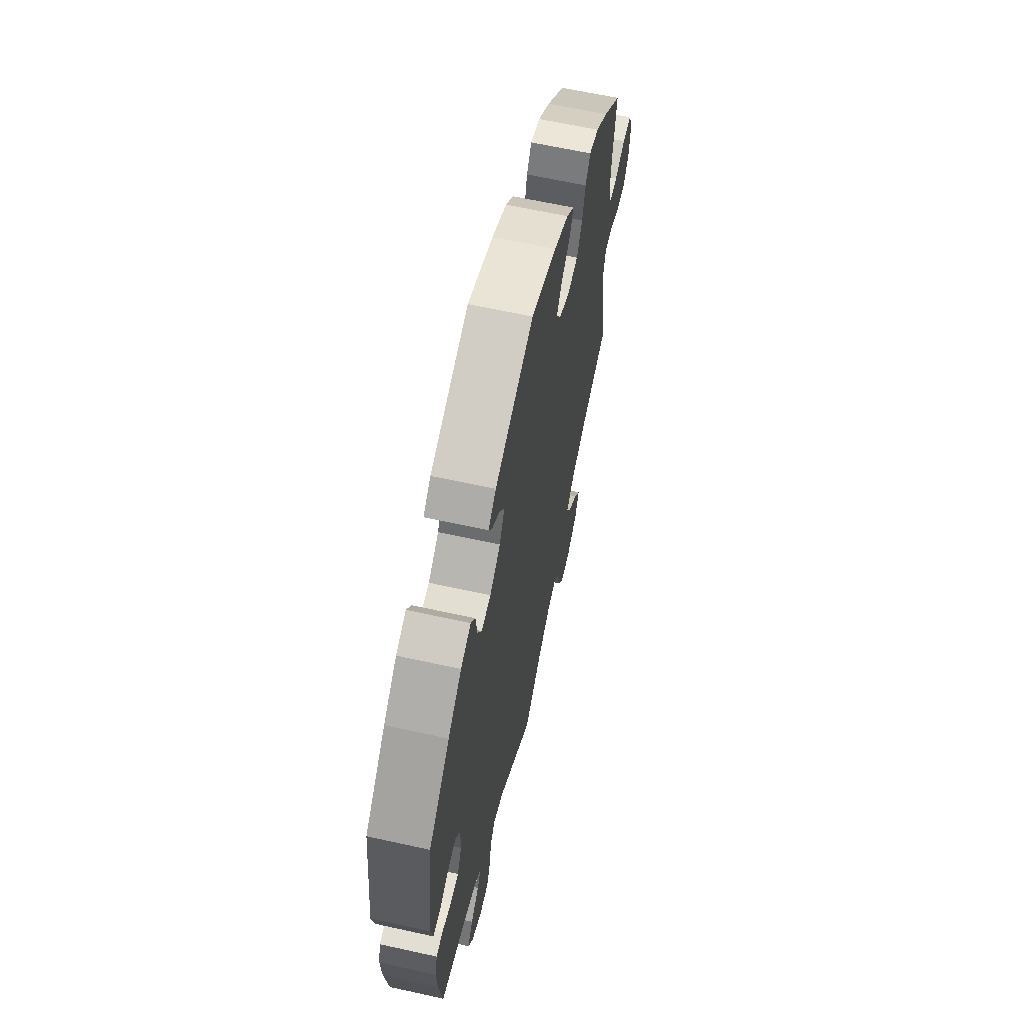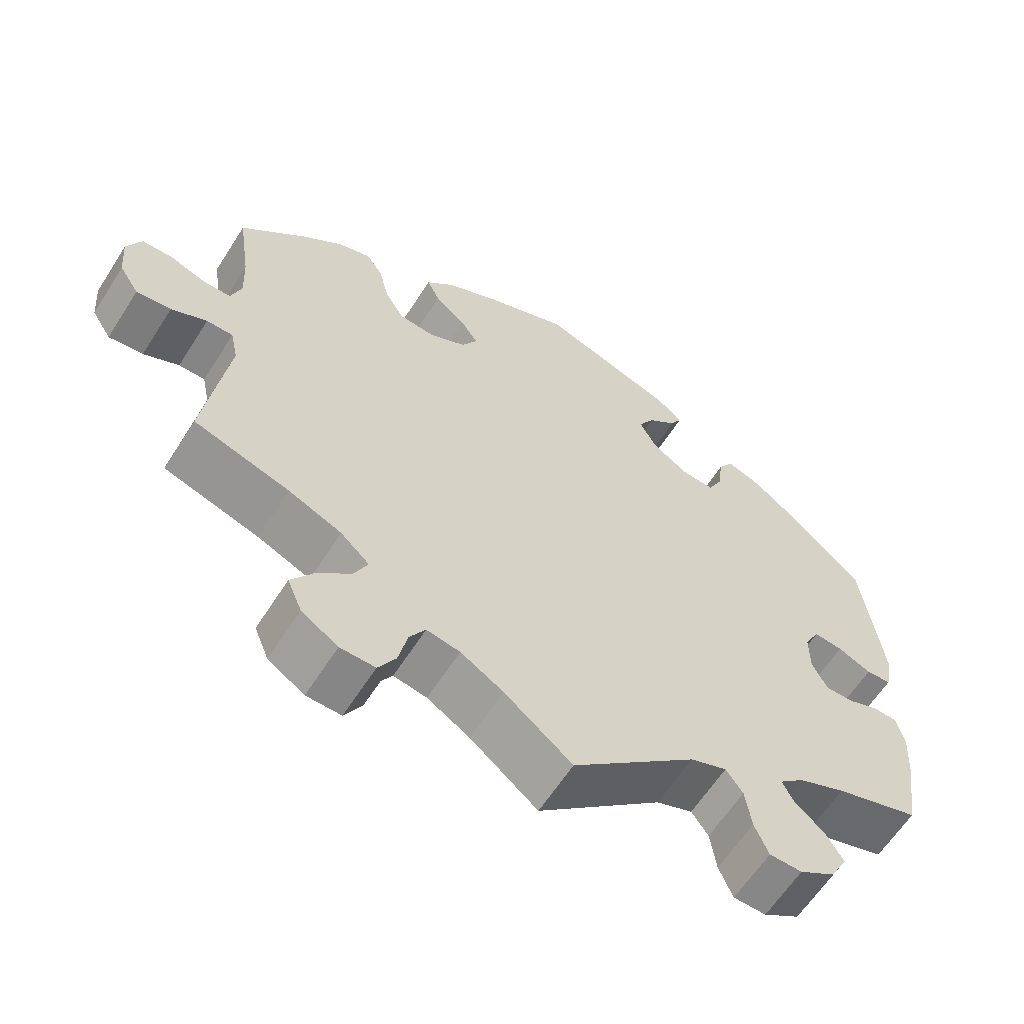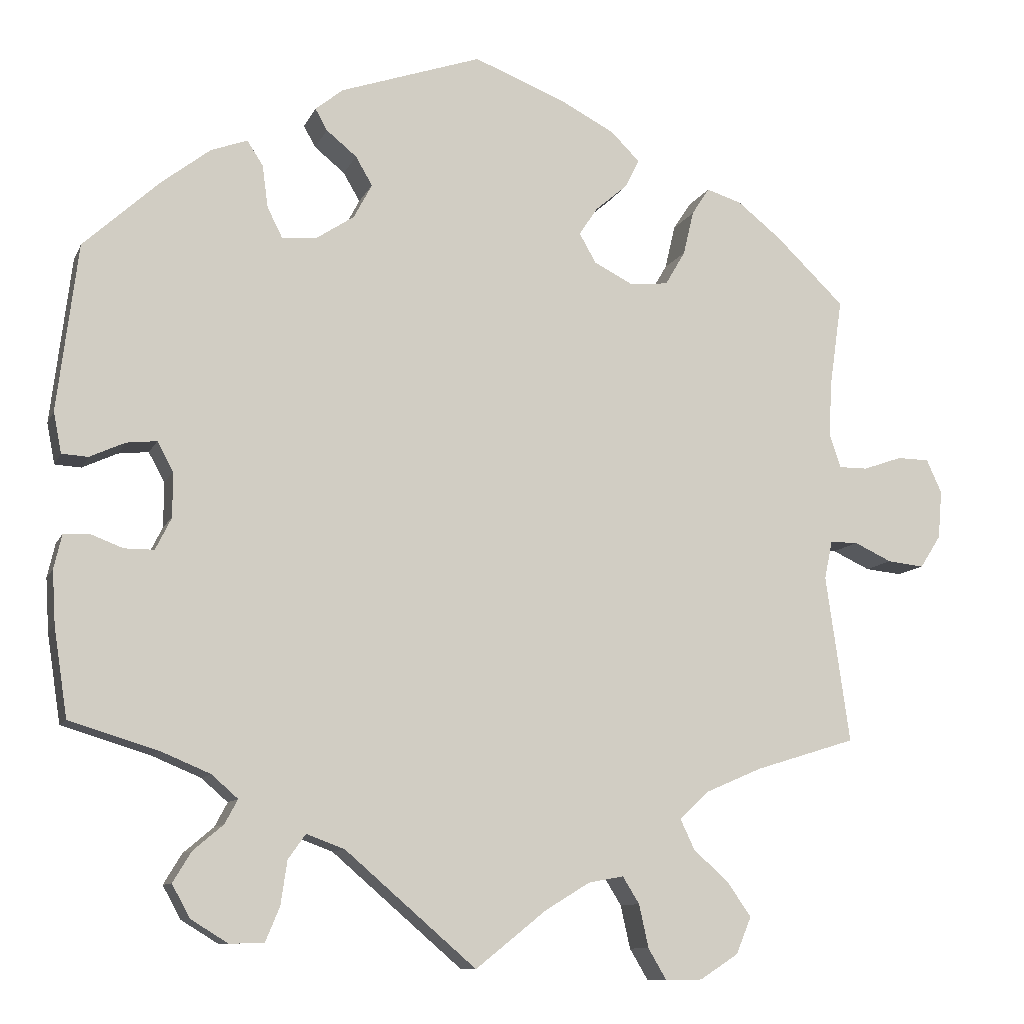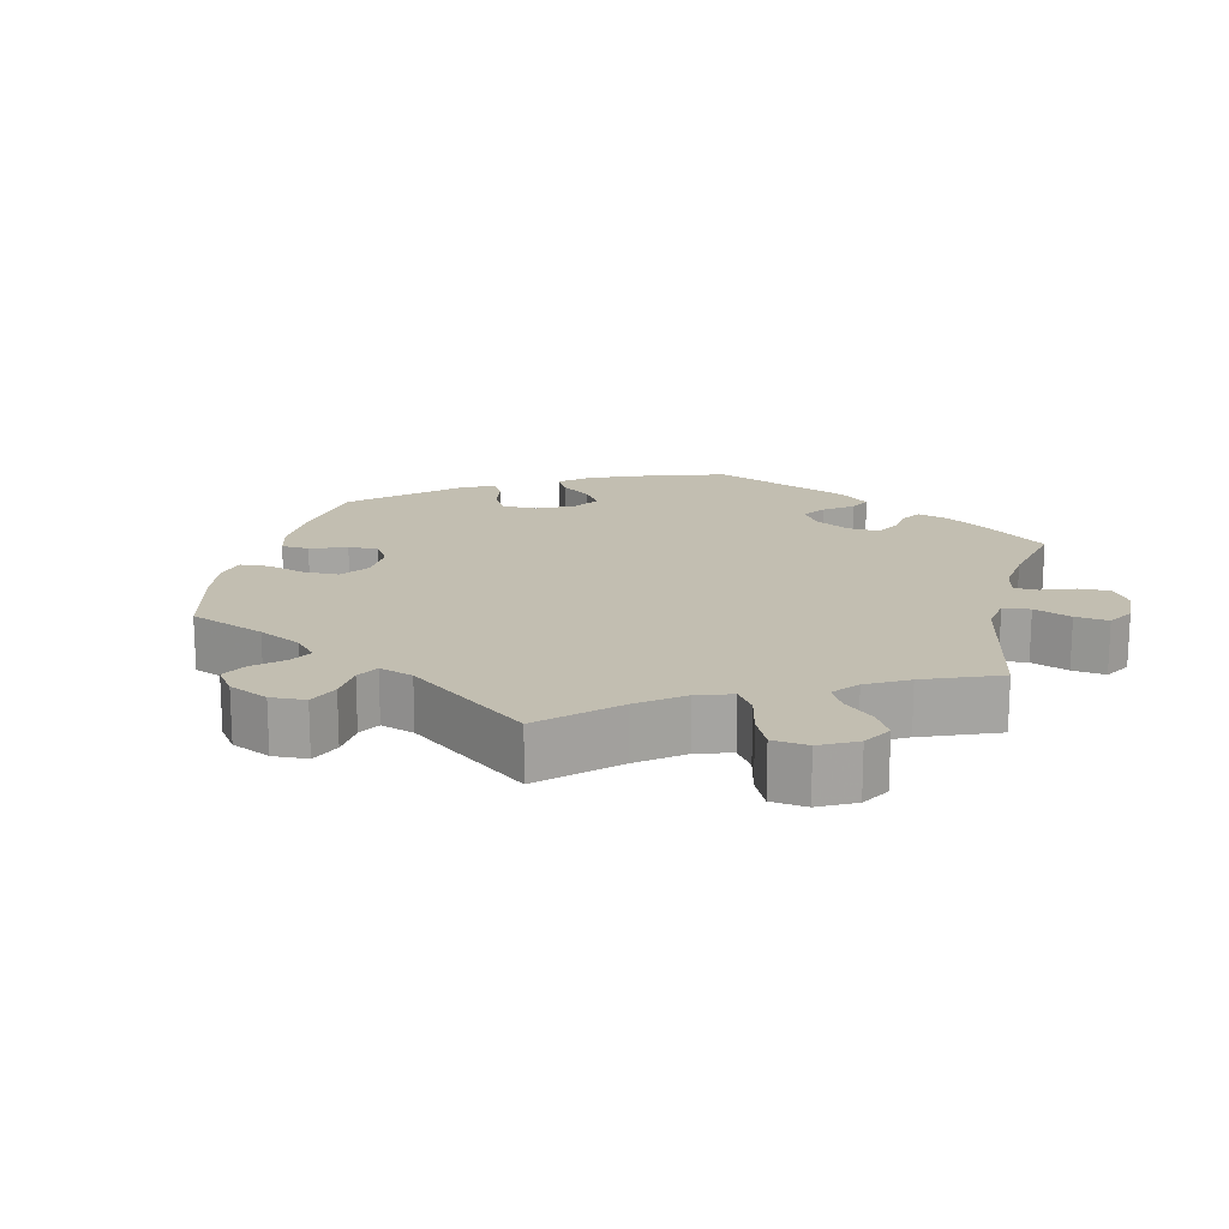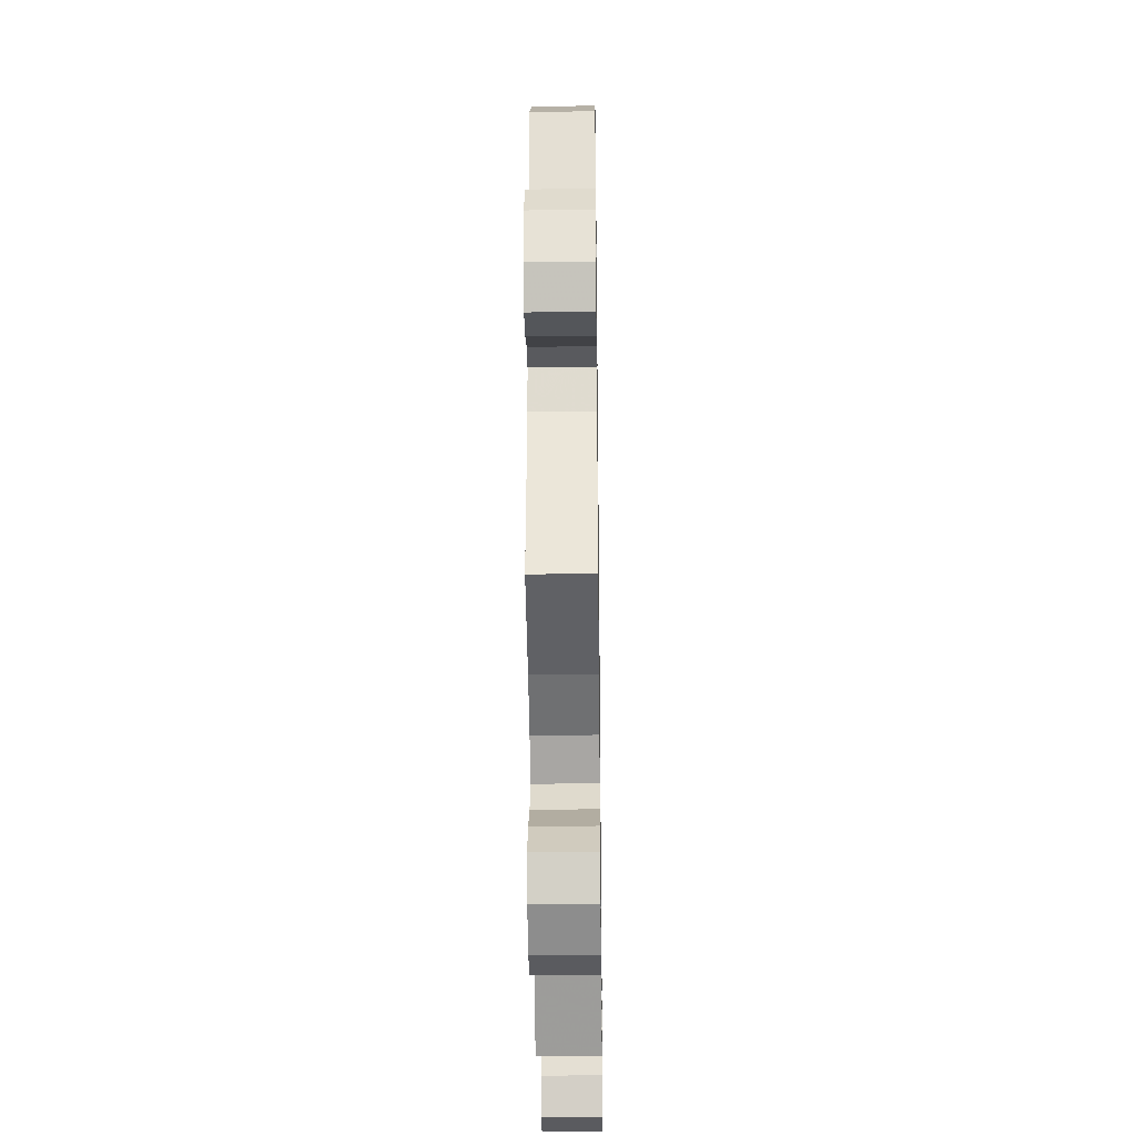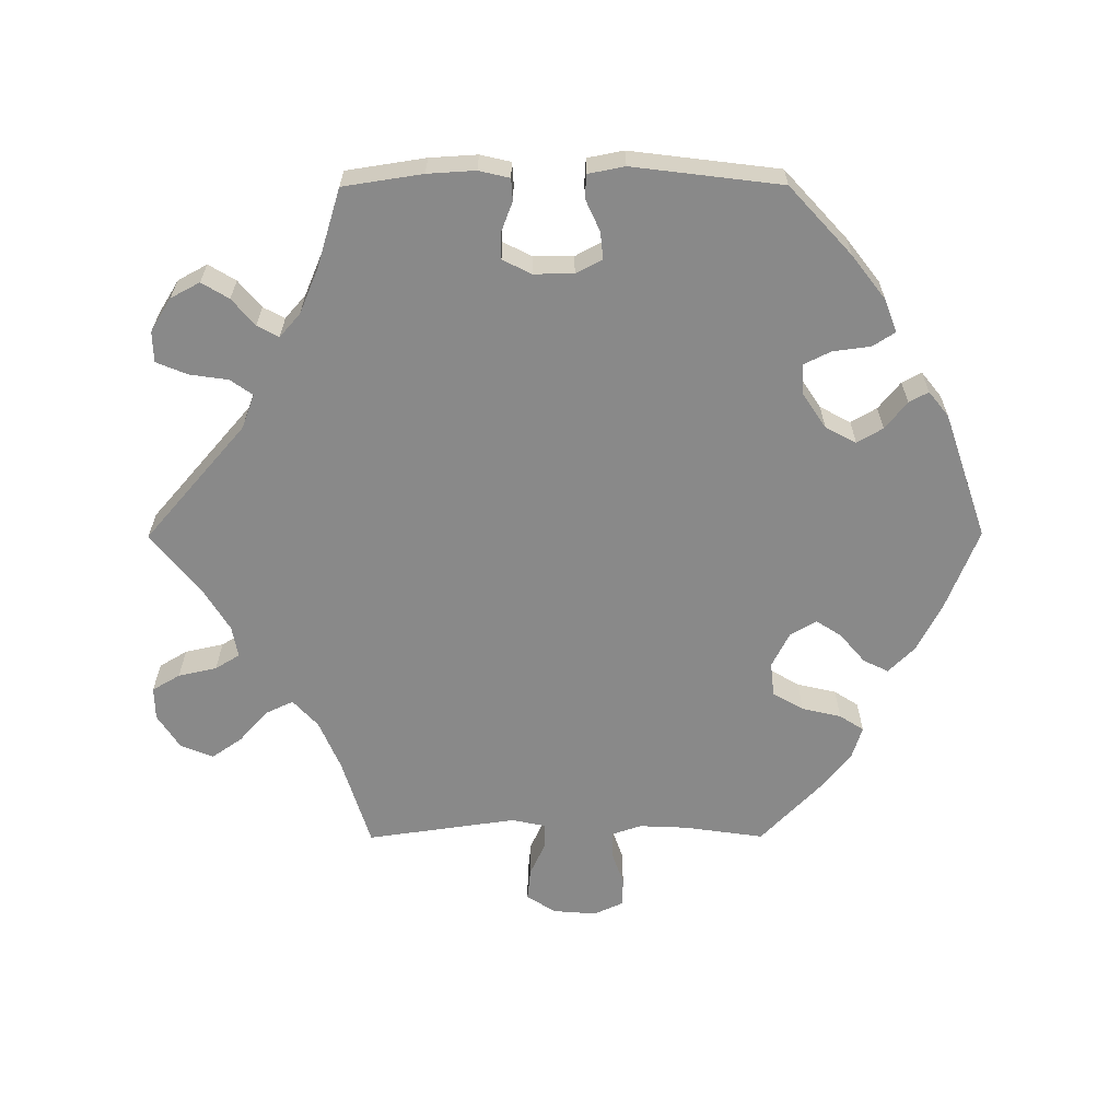
<metadata>
{"format":"obj","ext":"obj","renderer":"f3d","projection":"perspective","resolution":1024,"background":"white","views":[{"elev":63.4,"azim":-77.4,"up":"+Z"},{"elev":-61.7,"azim":147.6,"up":"+Z"},{"elev":-10.0,"azim":-16.6,"up":"+Z"},{"elev":17.1,"azim":133.2,"up":"+Y"},{"elev":-31.8,"azim":90.8,"up":"+Z"},{"elev":-63.1,"azim":-89.8,"up":"+Y"}]}
</metadata>
<code>
v -0.405 0.07 0.376
v -0.344 0.07 0.423
v -0.298 0.07 0.44
v -0.278 0.07 0.409
v -0.271 0.07 0.356
v -0.252 0.07 0.318
v -0.209 0.07 0.321
v -0.161 0.07 0.353
v -0.138 0.07 0.396
v -0.159 0.07 0.432
v -0.197 0.07 0.463
v -0.212 0.07 0.49
v -0.177 0.07 0.518
v 0 0.07 0.578
v 0.116 0.07 0.532
v 0.183 0.07 0.497
v 0.219 0.07 0.461
v 0.202 0.07 0.426
v 0.161 0.07 0.391
v 0.138 0.07 0.356
v 0.159 0.07 0.319
v 0.208 0.07 0.294
v 0.256 0.07 0.299
v 0.281 0.07 0.342
v 0.294 0.07 0.397
v 0.316 0.07 0.431
v 0.36 0.07 0.417
v 0.415 0.07 0.373
v 0.501 0.07 0.29
v 0.485 0.07 0.178
v 0.482 0.07 0.111
v 0.496 0.07 0.069
v 0.532 0.07 0.069
v 0.581 0.07 0.086
v 0.621 0.07 0.085
v 0.64 0.07 0.043
v 0.635 0.07 -0.017
v 0.609 0.07 -0.058
v 0.563 0.07 -0.053
v 0.516 0.07 -0.031
v 0.481 0.07 -0.031
v 0.471 0.07 -0.079
v 0.501 0.07 -0.289
v 0.375 0.07 -0.328
v 0.305 0.07 -0.358
v 0.267 0.07 -0.393
v 0.285 0.07 -0.431
v 0.33 0.07 -0.472
v 0.359 0.07 -0.514
v 0.34 0.07 -0.56
v 0.292 0.07 -0.591
v 0.246 0.07 -0.592
v 0.223 0.07 -0.553
v 0.211 0.07 -0.499
v 0.19 0.07 -0.465
v 0.146 0.07 -0.473
v 0.09 0.07 -0.507
v 0.001 0.07 -0.578
v -0.163 0.07 -0.436
v -0.211 0.07 -0.418
v -0.233 0.07 -0.449
v -0.241 0.07 -0.504
v -0.259 0.07 -0.547
v -0.302 0.07 -0.548
v -0.349 0.07 -0.519
v -0.371 0.07 -0.478
v -0.348 0.07 -0.44
v -0.31 0.07 -0.408
v -0.294 0.07 -0.378
v -0.327 0.07 -0.349
v -0.389 0.07 -0.323
v -0.5 0.07 -0.289
v -0.517 0.07 -0.178
v -0.521 0.07 -0.111
v -0.511 0.07 -0.068
v -0.48 0.07 -0.066
v -0.438 0.07 -0.082
v -0.401 0.07 -0.082
v -0.381 0.07 -0.042
v -0.381 0.07 0.014
v -0.401 0.07 0.051
v -0.439 0.07 0.047
v -0.483 0.07 0.027
v -0.516 0.07 0.029
v -0.526 0.07 0.08
v -0.5 0.07 0.289
v -0.405 0 0.376
v -0.344 0 0.423
v -0.298 0 0.44
v -0.278 0 0.409
v -0.271 0 0.356
v -0.252 0 0.318
v -0.209 0 0.321
v -0.161 0 0.353
v -0.138 0 0.396
v -0.159 0 0.432
v -0.197 0 0.463
v -0.212 0 0.49
v -0.177 0 0.518
v 0 0 0.578
v 0.116 0 0.532
v 0.183 0 0.497
v 0.219 0 0.461
v 0.202 0 0.426
v 0.161 0 0.391
v 0.138 0 0.356
v 0.159 0 0.319
v 0.208 0 0.294
v 0.256 0 0.299
v 0.281 0 0.342
v 0.294 0 0.397
v 0.316 0 0.431
v 0.36 0 0.417
v 0.415 0 0.373
v 0.501 0 0.29
v 0.485 0 0.178
v 0.482 0 0.111
v 0.496 0 0.069
v 0.532 0 0.069
v 0.581 0 0.086
v 0.621 0 0.085
v 0.64 0 0.043
v 0.635 0 -0.017
v 0.609 0 -0.058
v 0.563 0 -0.053
v 0.516 0 -0.031
v 0.481 0 -0.031
v 0.471 0 -0.079
v 0.501 0 -0.289
v 0.375 0 -0.328
v 0.305 0 -0.358
v 0.267 0 -0.393
v 0.285 0 -0.431
v 0.33 0 -0.472
v 0.359 0 -0.514
v 0.34 0 -0.56
v 0.292 0 -0.591
v 0.246 0 -0.592
v 0.223 0 -0.553
v 0.211 0 -0.499
v 0.19 0 -0.465
v 0.146 0 -0.473
v 0.09 0 -0.507
v 0.001 0 -0.578
v -0.163 0 -0.436
v -0.211 0 -0.418
v -0.233 0 -0.449
v -0.241 0 -0.504
v -0.259 0 -0.547
v -0.302 0 -0.548
v -0.349 0 -0.519
v -0.371 0 -0.478
v -0.348 0 -0.44
v -0.31 0 -0.408
v -0.294 0 -0.378
v -0.327 0 -0.349
v -0.389 0 -0.323
v -0.5 0 -0.289
v -0.517 0 -0.178
v -0.521 0 -0.111
v -0.511 0 -0.068
v -0.48 0 -0.066
v -0.438 0 -0.082
v -0.401 0 -0.082
v -0.381 0 -0.042
v -0.381 0 0.014
v -0.401 0 0.051
v -0.439 0 0.047
v -0.483 0 0.027
v -0.516 0 0.029
v -0.526 0 0.08
v -0.5 0 0.289
f 82 83 84 85
f 81 82 85 86
f 80 81 86 1
f 74 75 76 77
f 74 77 78
f 71 72 73 74
f 70 71 74 78
f 69 70 78 79
f 65 66 67 68
f 65 68 69
f 64 65 69
f 61 62 63 64
f 61 64 69
f 60 61 69 79
f 57 58 59
f 56 57 59 60
f 55 56 60 79
f 51 52 53 54
f 51 54 55
f 50 51 55
f 47 48 49 50
f 46 47 50 55
f 42 43 44
f 41 42 44 45
f 37 38 39 40
f 37 40 41
f 36 37 41
f 33 34 35 36
f 32 33 36 41
f 31 32 41 45
f 27 28 29 30
f 24 25 26 27
f 23 24 27 30
f 22 23 30 31
f 16 17 18 19
f 16 19 20
f 15 16 20
f 14 15 20
f 13 14 20 21
f 10 11 12 13
f 9 10 13 21
f 2 3 4 5
f 80 1 2 5
f 80 5 6
f 46 55 79 80
f 46 80 6 7
f 45 46 7 8
f 21 22 31 45
f 8 9 21 45
f 171 170 169 168
f 172 171 168 167
f 87 172 167 166
f 163 162 161 160
f 164 163 160
f 160 159 158 157
f 164 160 157 156
f 165 164 156 155
f 154 153 152 151
f 155 154 151
f 155 151 150
f 150 149 148 147
f 155 150 147
f 165 155 147 146
f 145 144 143
f 146 145 143 142
f 165 146 142 141
f 140 139 138 137
f 141 140 137
f 141 137 136
f 136 135 134 133
f 141 136 133 132
f 130 129 128
f 131 130 128 127
f 126 125 124 123
f 127 126 123
f 127 123 122
f 122 121 120 119
f 127 122 119 118
f 131 127 118 117
f 116 115 114 113
f 113 112 111 110
f 116 113 110 109
f 117 116 109 108
f 105 104 103 102
f 106 105 102
f 106 102 101
f 106 101 100
f 107 106 100 99
f 99 98 97 96
f 107 99 96 95
f 91 90 89 88
f 91 88 87 166
f 92 91 166
f 166 165 141 132
f 93 92 166 132
f 94 93 132 131
f 131 117 108 107
f 131 107 95 94
f 1 87 88 2
f 2 88 89 3
f 3 89 90 4
f 4 90 91 5
f 5 91 92 6
f 6 92 93 7
f 7 93 94 8
f 8 94 95 9
f 9 95 96 10
f 10 96 97 11
f 11 97 98 12
f 12 98 99 13
f 13 99 100 14
f 14 100 101 15
f 15 101 102 16
f 16 102 103 17
f 17 103 104 18
f 18 104 105 19
f 19 105 106 20
f 20 106 107 21
f 21 107 108 22
f 22 108 109 23
f 23 109 110 24
f 24 110 111 25
f 25 111 112 26
f 26 112 113 27
f 27 113 114 28
f 28 114 115 29
f 29 115 116 30
f 30 116 117 31
f 31 117 118 32
f 32 118 119 33
f 33 119 120 34
f 34 120 121 35
f 35 121 122 36
f 36 122 123 37
f 37 123 124 38
f 38 124 125 39
f 39 125 126 40
f 40 126 127 41
f 41 127 128 42
f 42 128 129 43
f 43 129 130 44
f 44 130 131 45
f 45 131 132 46
f 46 132 133 47
f 47 133 134 48
f 48 134 135 49
f 49 135 136 50
f 50 136 137 51
f 51 137 138 52
f 52 138 139 53
f 53 139 140 54
f 54 140 141 55
f 55 141 142 56
f 56 142 143 57
f 57 143 144 58
f 58 144 145 59
f 59 145 146 60
f 60 146 147 61
f 61 147 148 62
f 62 148 149 63
f 63 149 150 64
f 64 150 151 65
f 65 151 152 66
f 66 152 153 67
f 67 153 154 68
f 68 154 155 69
f 69 155 156 70
f 70 156 157 71
f 71 157 158 72
f 72 158 159 73
f 73 159 160 74
f 74 160 161 75
f 75 161 162 76
f 76 162 163 77
f 77 163 164 78
f 78 164 165 79
f 79 165 166 80
f 80 166 167 81
f 81 167 168 82
f 82 168 169 83
f 83 169 170 84
f 84 170 171 85
f 85 171 172 86
f 86 172 87 1

</code>
